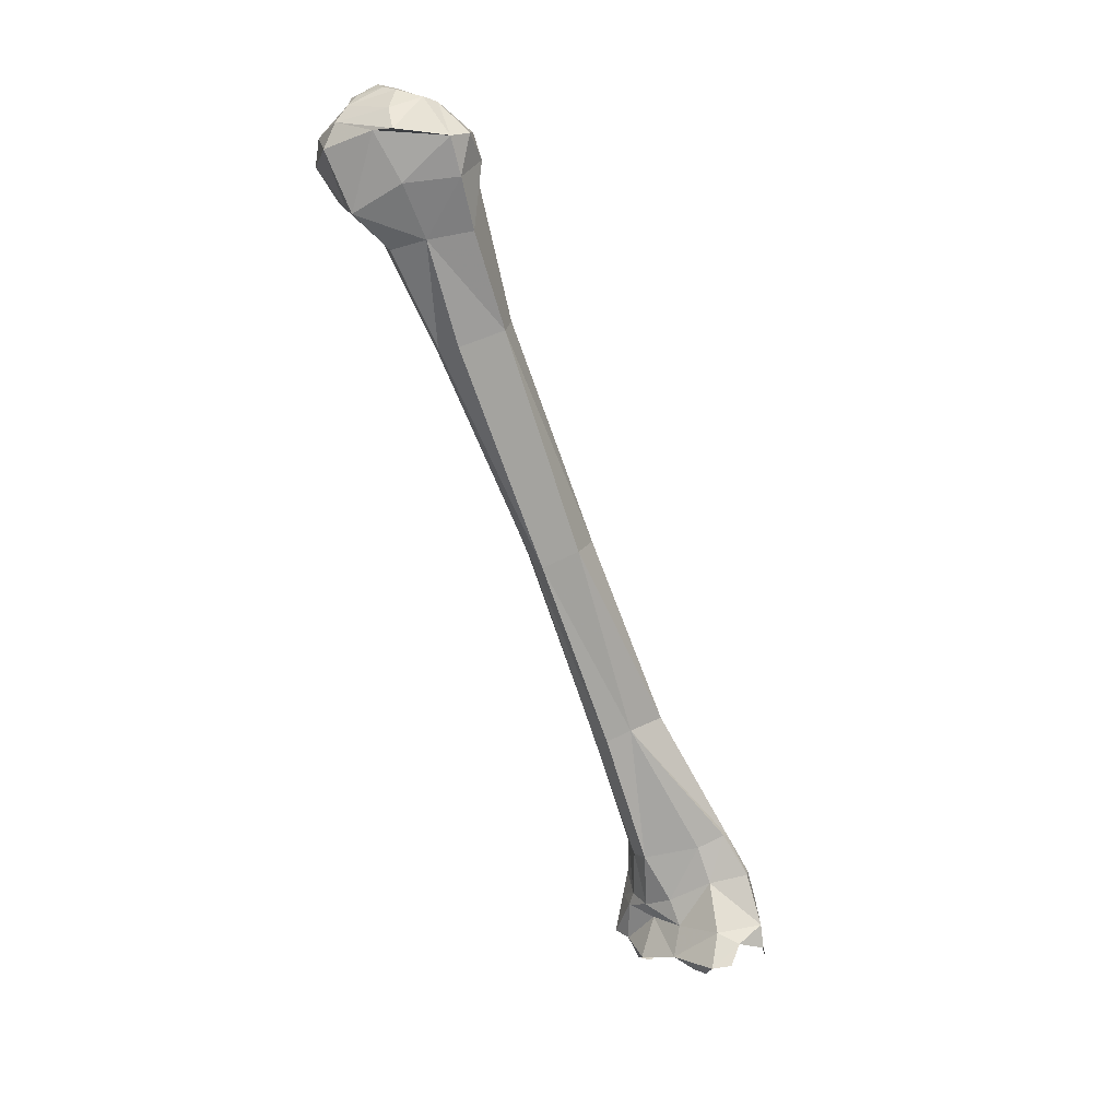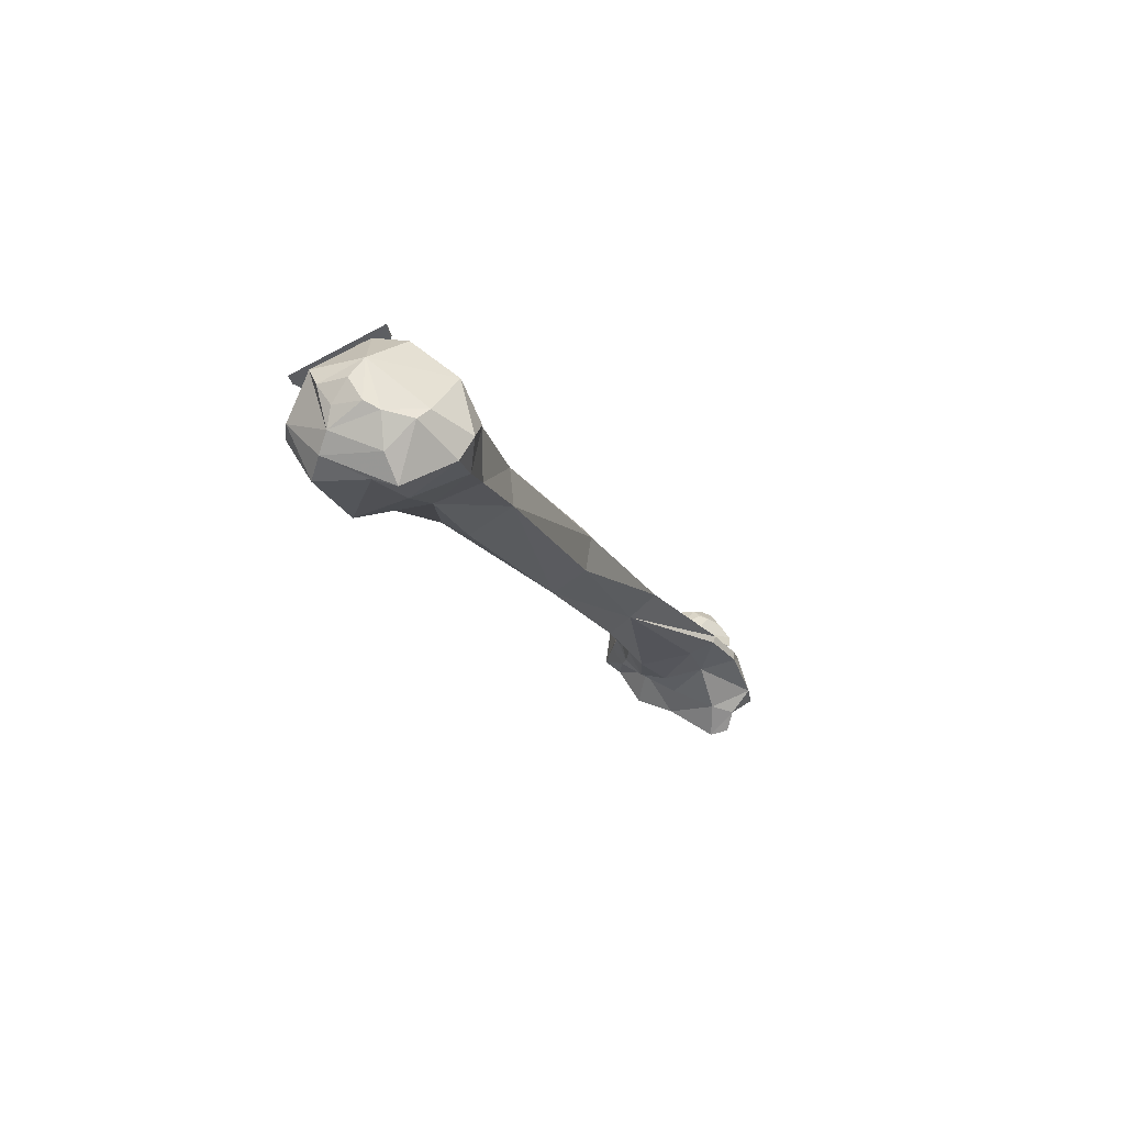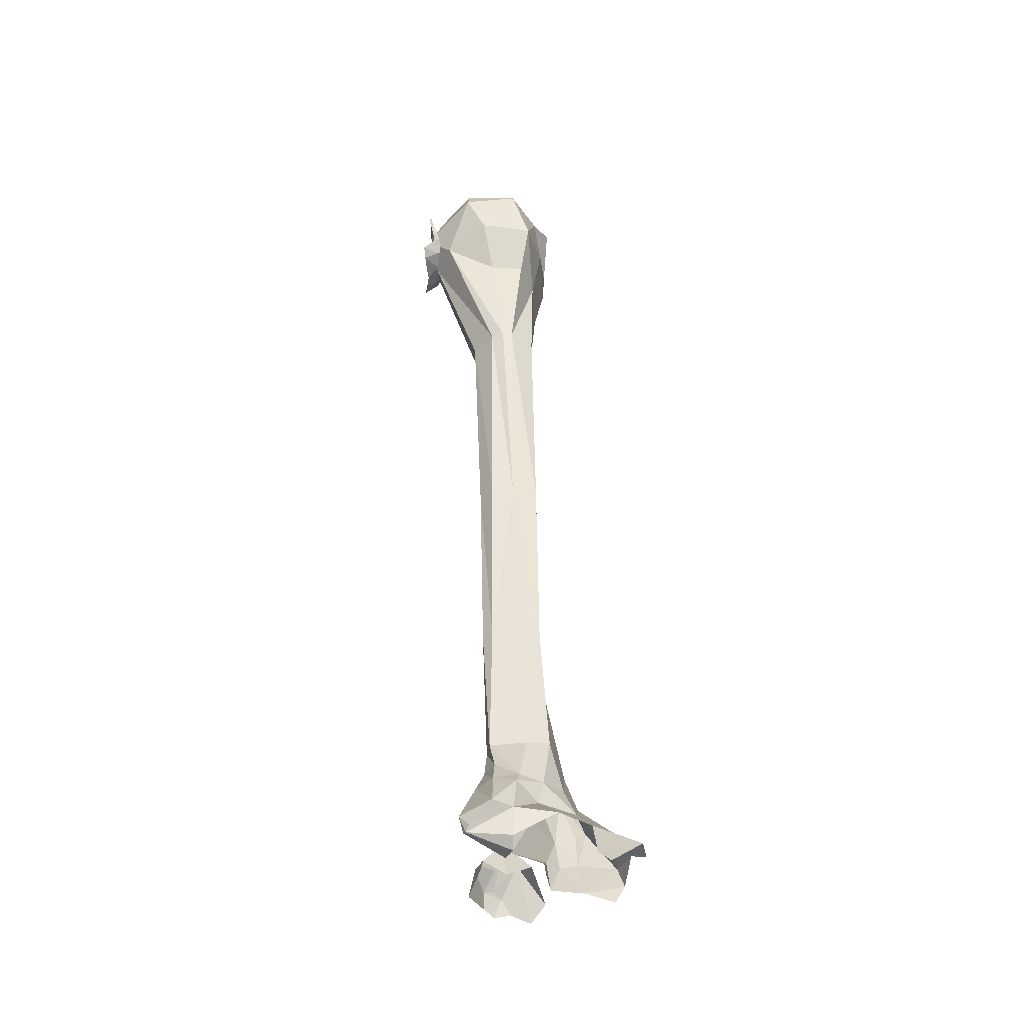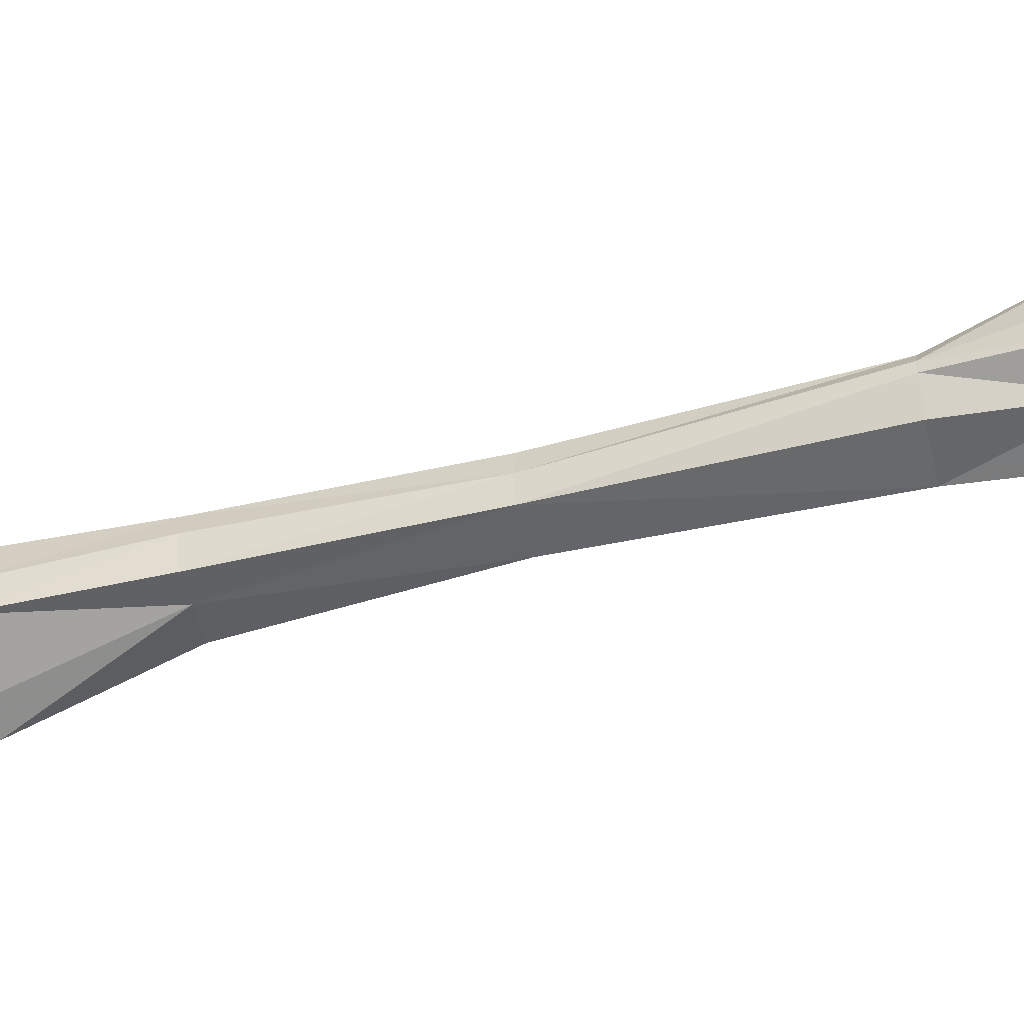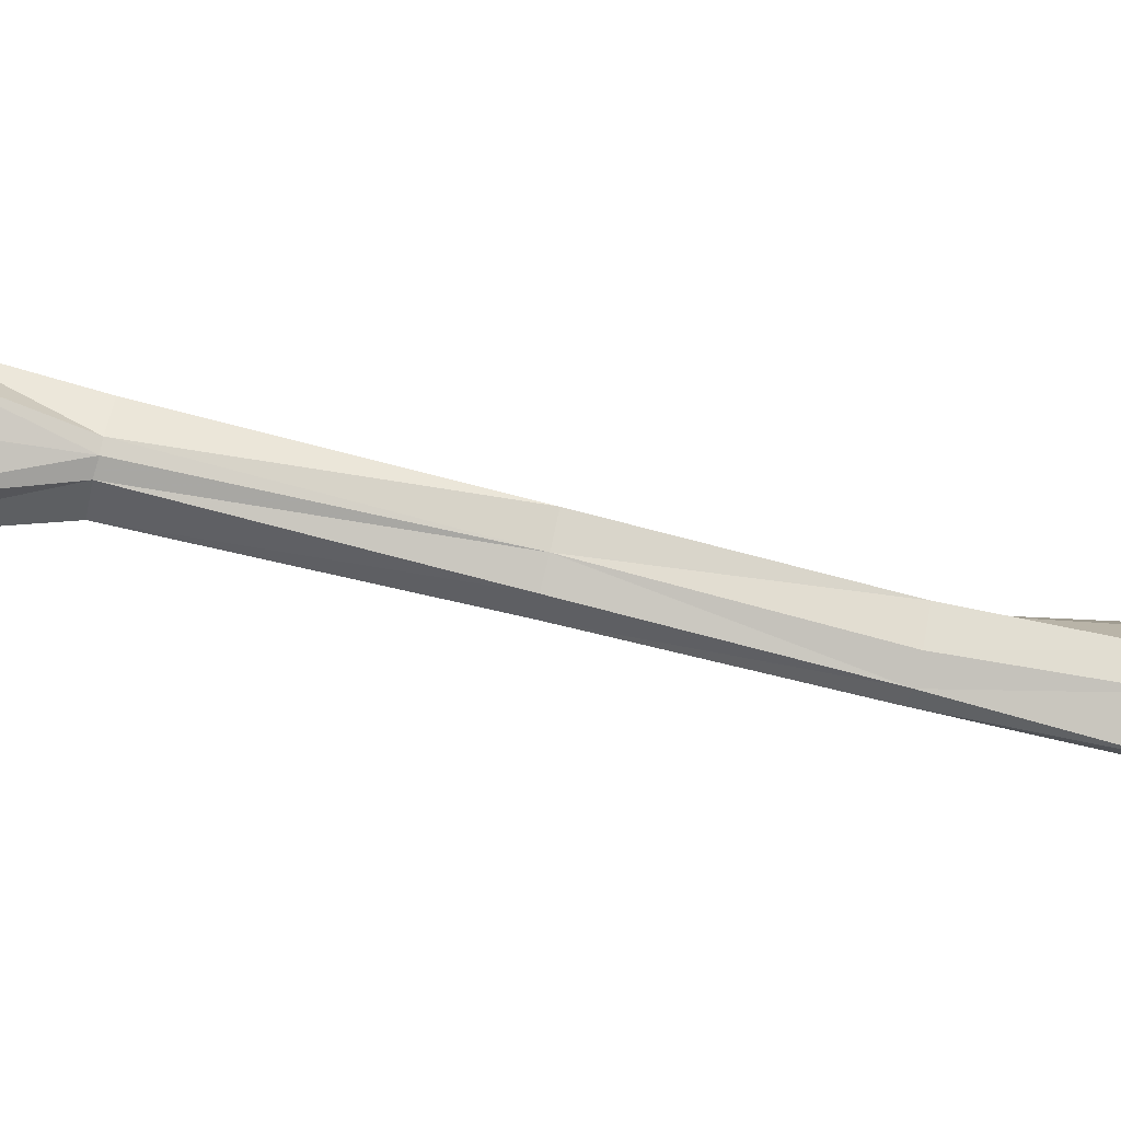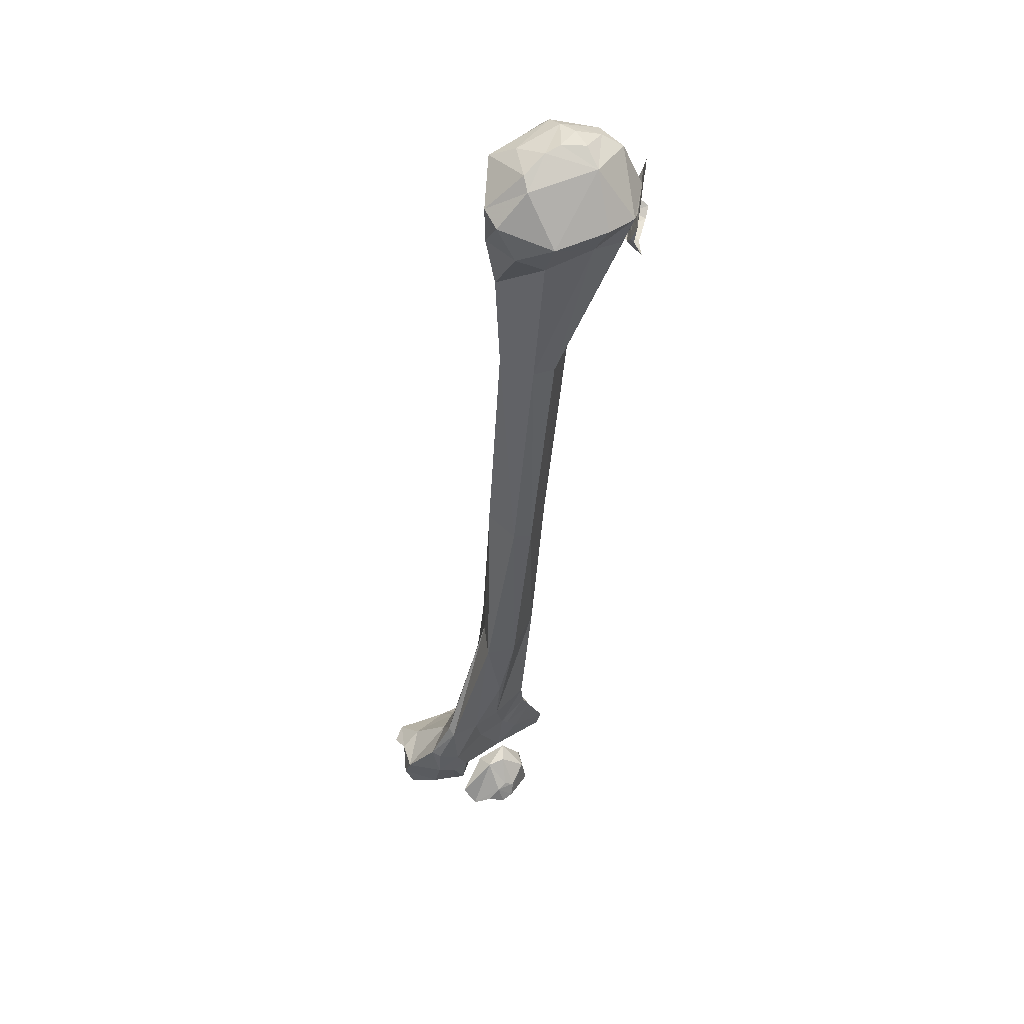
<metadata>
{"format":"obj","ext":"obj","renderer":"f3d","projection":"perspective","resolution":1024,"background":"white","views":[{"elev":18.9,"azim":34.8,"up":"+Y"},{"elev":68.4,"azim":21.3,"up":"+Y"},{"elev":-62.4,"azim":-43.7,"up":"+Y"},{"elev":77.7,"azim":95.2,"up":"+Z"},{"elev":40.9,"azim":-69.8,"up":"+Z"},{"elev":66.2,"azim":144.1,"up":"+Y"}]}
</metadata>
<code>
v 6.748 11.34 4.54
v 6.694 11.1 4.774
v 6.982 11.14 4.762
v 6.076 10.85 4.924
v 6.112 11.15 4.744
v 6.976 10.5 4.604
v 6.44 10.13 4.884
v 6.156 10.17 4.672
v 7.414 11.04 4.246
v 7.462 11.04 3.938
v 7.01 11.37 3.956
v 6.586 11.5 4.198
v 6.934 11.44 4.134
v 6.078 11.41 4.294
v 6.122 11.32 4.526
v 5.588 10.89 4.448
v 5.832 11.35 4.112
v 6.14 11.52 3.994
v 6.38 11.52 4.176
v 7.082 9.81 4.31
v 6.67 9.672 4.484
v 7.482 10.56 4.144
v 7.314 8.5 4.028
v 6.96 8.432 3.972
v 5.894 10.15 4.476
v 5.546 10.55 4.474
v 6.336 9.672 4.202
v 5.314 9.668 4.148
v 5.262 9.254 4.01
v 5.348 9.392 4.098
v 5.558 8.766 4.194
v 7.06 10.95 3.35
v 6.198 11.44 3.696
v 5.648 11.18 3.92
v 7.5 9.904 3.93
v 7.408 10.69 3.644
v 6.77 8.44 3.748
v 6.856 8.418 3.896
v 7.144 10.53 3.418
v 7.684 8.674 3.586
v 6.77 8.52 3.38
v 5.32 10.7 3.86
v 5.34 10.54 3.83
v 5.356 10.55 3.864
v 5.452 10.37 3.788
v 5.506 10.4 3.82
v 5.586 10.33 3.782
v 5.542 10.29 3.724
v 5.554 10.62 3.662
v 5.56 10.65 3.638
v 5.548 10.58 3.688
v 5.588 10.47 3.712
v 5.76 10.03 3.848
v 5.6 10.45 3.712
v 5.654 10.3 3.748
v 5.632 10.36 3.726
v 5.636 10.35 3.726
v 5.664 10.28 3.714
v 5.666 10.28 3.712
v 5.718 10.24 3.664
v 5.954 10.28 3.368
v 5.878 10.17 3.432
v 5.824 10.21 3.494
v 5.836 10.2 3.472
v 5.842 10.2 3.462
v 5.848 10.21 3.446
v 5.85 10.21 3.442
v 5.888 10.23 3.412
v 5.92 10.25 3.392
v 5.486 10.22 3.556
v 5.6 10.17 3.458
v 5.568 10.69 3.62
v 5.706 10.73 3.478
v 5.694 10.21 3.628
v 5.748 10.23 3.612
v 5.378 9.066 3.558
v 8.04 5.646 3.328
v 6.104 10.94 3.04
v 5.91 10.8 3.274
v 6.004 10.85 3.204
v 5.93 10.78 3.264
v 6.42 11 3.166
v 6.56 10.66 3.246
v 7.47 8.682 3.164
v 7.202 8.648 3.084
v 5.87 10.22 3.24
v 5.95 10.26 3.12
v 5.976 10.7 3.252
v 5.998 10.65 3.256
v 6.012 10.63 3.254
v 6.154 10.72 3.078
v 6.046 10.53 3.258
v 6.116 10.52 3.224
v 6.154 10.49 3.212
v 6.048 10.38 3.292
v 6.024 10.35 3.312
v 6.038 10.36 3.262
v 6.144 10.57 3.148
v 6.13 10.54 3.106
v 6.14 10.69 3.036
v 6.072 10.52 3.248
v 5.782 10.2 3.308
v 6.052 10.41 2.962
v 8.336 5.814 2.958
v 8.638 3.214 2.738
v 8.238 5.81 2.512
v 8.032 5.772 2.4
v 8.82 3.312 2.454
v 8.316 3.168 2.578
v 8.14 3.172 2.38
v 8.128 3.214 2.216
v 7.766 5.616 3.156
v 7.564 5.618 2.958
v 7.586 5.656 2.698
v 8.664 3.32 1.922
v 9.032 3.41 2.06
v 10.3 0.4219 2.732
v 10.18 0.7699 2.426
v 10.5 0.4699 2.594
v 9.614 0.2979 2.566
v 10.49 0.6779 2.372
v 9.394 0.9699 2.334
v 9.568 0.6539 2.364
v 9.06 1.548 2.448
v 8.806 1.466 2.304
v 9.032 0.8039 2.352
v 8.754 0.8339 2.234
v 8.696 0.6499 2.242
v 9.076 0.5699 2.222
v 10.04 0.1299 2.45
v 9.862 0.1259 2.434
v 9.848 0.1139 2.42
v 9.09 0.1099 2.526
v 8.672 0.1279 2.218
v 8.412 0.1159 2.132
v 9.918 1.88 1.874
v 9.664 1.718 2.096
v 10.27 1.394 1.844
v 10.6 0.8439 2.026
v 10.68 0.5439 2.066
v 10.64 0.3299 1.932
v 9.864 1.264 2.11
v 9.524 1.662 1.724
v 9.918 1.818 1.756
v 10.22 1.378 1.724
v 10.09 0.3919 1.572
v 10.08 0.8339 1.556
v 10.37 0.4939 1.68
v 10.29 0.9799 1.652
v 9.974 1.188 1.596
v 9.446 1.04 1.722
v 9.85 0.7499 1.554
v 9.63 0.3579 1.742
v 9.68 0.2359 1.714
v 9.578 0.4059 1.578
v 8.5 1.44 1.974
v 8.58 1.458 1.84
v 8.482 0.6699 2.064
v 8.532 1.014 2.034
v 9.126 1.554 1.742
v 9.022 2.368 1.796
v 8.826 0.5379 1.668
v 8.942 0.7999 1.71
v 9.166 0.2279 1.658
v 9.026 0.9179 1.74
v 8.482 0.7379 1.76
v 8.576 1.07 1.804
v 8.774 -0.2001 2.104
v 8.888 -0.2641 1.976
v 8.952 -0.1641 1.78
v 8.37 -0.0741 1.794
v 8.392 -0.1281 1.714
v 8.306 0.1199 1.68
v 8.404 -0.0821 1.656
v 10.08 0.3679 1.304
v 9.964 0.3619 1.508
v 9.55 0.5979 1.354
v 9.326 0.6019 1.306
v 9.812 0.2259 0.984
v 9.63 0.3539 1
v 9.382 0.3119 0.954
v 9.492 0.3759 1.014
v 9.198 0.5899 1.494
v 9 0.2219 1.346
v 9.088 0.3439 1.12
v 10.02 0.1539 1.098
v 8.964 0.0639 1.374
v 9.254 0.0479 1.5
v 9.228 0.1619 1.492
v 9.082 -0.0761 1.024
v 9.64 0.1459 0.864
v 9.482 0.1659 0.862
g Group16080
f 43 44 42
f 44 43 45
f 45 46 44
f 47 46 45
f 45 48 47
f 72 78 42
f 73 78 72
f 73 72 79
f 79 72 80
f 80 81 79
f 80 88 81
f 80 89 88
f 89 80 90
f 90 91 89
f 92 91 90
f 93 92 90
f 94 93 90
f 95 93 94
f 96 95 94
f 61 96 94
f 62 61 94
f 62 94 85
f 85 41 62
f 114 41 85
f 85 107 114
f 84 107 85
f 83 84 85
f 84 83 39
f 84 39 35
f 35 40 84
f 35 20 40
f 35 22 20
f 22 35 36
f 22 36 10
f 10 9 22
f 11 9 10
f 11 10 32
f 33 11 32
f 33 32 82
f 33 82 80
f 80 34 33
f 33 34 17
f 17 18 33
f 17 14 18
f 15 14 17
f 19 14 15
f 15 12 19
f 1 12 15
f 5 1 15
f 15 16 5
f 16 15 34
f 16 34 72
f 72 49 16
f 50 49 72
f 50 72 44
f 49 50 46
f 51 49 46
f 51 46 52
f 26 51 52
f 52 53 26
f 54 53 52
f 55 53 54
f 56 55 54
f 54 47 56
f 56 47 57
f 57 47 55
f 57 55 56
f 58 53 55
f 55 48 58
f 59 58 48
f 74 59 48
f 74 60 59
f 60 74 75
f 75 53 60
f 63 53 75
f 64 53 63
f 71 64 63
f 71 63 74
f 71 65 64
f 64 65 62
f 65 66 62
f 102 66 65
f 66 67 62
f 86 67 66
f 86 68 67
f 86 69 68
f 86 61 69
f 86 97 61
f 62 68 69
f 68 62 67
f 62 53 64
f 37 53 62
f 53 37 38
f 38 27 53
f 21 27 38
f 38 24 21
f 24 38 112
f 24 112 77
f 77 23 24
f 40 23 77
f 77 104 40
f 108 104 77
f 77 105 108
f 105 124 108
f 109 124 105
f 112 109 105
f 109 112 110
f 110 125 109
f 110 156 125
f 111 156 110
f 114 111 110
f 110 113 114
f 111 157 156
f 160 157 111
f 115 160 111
f 107 115 111
f 106 115 107
f 106 116 115
f 116 106 104
f 161 115 116
f 116 143 161
f 143 116 144
f 144 150 143
f 144 145 150
f 138 145 144
f 138 144 136
f 142 138 136
f 142 136 137
f 122 142 137
f 137 124 122
f 126 122 124
f 126 124 125
f 126 125 127
f 128 126 127
f 128 127 158
f 128 158 135
f 135 134 128
f 134 135 171
f 172 134 171
f 172 171 173
f 173 174 172
f 162 174 173
f 173 166 162
f 166 173 135
f 162 166 163
f 163 164 162
f 164 163 165
f 165 151 164
f 151 165 160
f 143 151 160
f 164 151 152
f 153 164 152
f 153 152 176
f 176 154 153
f 147 146 176
f 148 146 147
f 147 149 148
f 149 147 150
f 152 150 147
f 148 149 139
f 139 140 148
f 121 140 139
f 139 118 121
f 142 118 139
f 123 118 142
f 118 123 120
f 120 117 118
f 131 117 120
f 132 131 120
f 134 168 133
f 134 133 129
f 169 168 172
f 170 169 172
f 117 119 121
f 180 179 191
f 180 191 192
f 192 181 180
f 185 181 192
f 192 190 185
f 155 175 177
f 183 155 177
f 177 178 183
f 178 177 182
f 178 182 181
f 177 180 182
f 180 177 186
f 183 178 185
f 184 183 185
f 187 184 185
f 183 184 189
f 189 184 188
f 155 183 189
f 175 186 177
f 155 189 188
f 184 187 188
f 185 190 187
f 185 178 181
f 181 182 180
f 180 186 179
f 164 170 174
f 129 133 120
f 130 117 131
f 120 123 129
f 126 129 123
f 121 118 117
f 140 141 148
f 149 138 139
f 176 152 147
f 152 151 150
f 163 167 165
f 167 157 165
f 157 167 159
f 158 159 167
f 167 166 158
f 166 167 163
f 162 164 174
f 172 174 170
f 172 168 134
f 135 173 171
f 128 134 129
f 158 166 135
f 127 159 158
f 156 159 127
f 128 129 126
f 123 122 126
f 142 122 123
f 136 108 137
f 139 138 142
f 136 144 108
f 138 149 145
f 150 145 149
f 150 151 143
f 144 116 108
f 160 161 143
f 115 161 160
f 160 165 157
f 159 156 157
f 156 127 125
f 112 113 110
f 113 112 37
f 113 37 41
f 124 109 125
f 124 137 108
f 104 108 116
f 106 40 104
f 24 23 20
f 105 77 112
f 20 21 24
f 7 21 20
f 20 6 7
f 2 7 6
f 9 2 6
f 2 9 3
f 2 3 5
f 4 2 5
f 3 9 13
f 13 1 3
f 7 2 4
f 7 4 8
f 8 4 26
f 8 26 25
f 27 8 25
f 4 16 26
f 21 7 8
f 8 27 21
f 27 25 53
f 112 38 37
f 63 75 74
f 60 53 59
f 59 53 58
f 53 25 26
f 52 46 54
f 51 26 49
f 49 26 16
f 4 5 16
f 3 1 5
f 12 1 13
f 12 13 11
f 19 12 33
f 14 19 18
f 18 19 33
f 15 17 34
f 80 82 83
f 83 94 80
f 83 82 32
f 12 11 33
f 9 11 13
f 22 9 6
f 10 36 32
f 36 39 32
f 22 6 20
f 20 23 40
f 106 84 40
f 39 36 35
f 32 39 83
f 84 106 107
f 111 114 107
f 113 41 114
f 62 41 37
f 94 83 85
f 62 69 61
f 97 96 61
f 96 97 95
f 93 95 97
f 98 93 97
f 99 98 97
f 103 99 97
f 97 87 103
f 100 99 103
f 98 99 100
f 100 91 98
f 78 91 100
f 93 98 101
f 101 98 92
f 93 101 92
f 98 91 92
f 78 89 91
f 94 90 80
f 89 78 88
f 88 78 81
f 81 78 79
f 80 72 34
f 79 78 73
f 97 86 87
f 66 102 86
f 65 71 102
f 71 74 70
f 74 48 70
f 48 55 47
f 47 54 46
f 46 50 44
f 44 72 42

</code>
